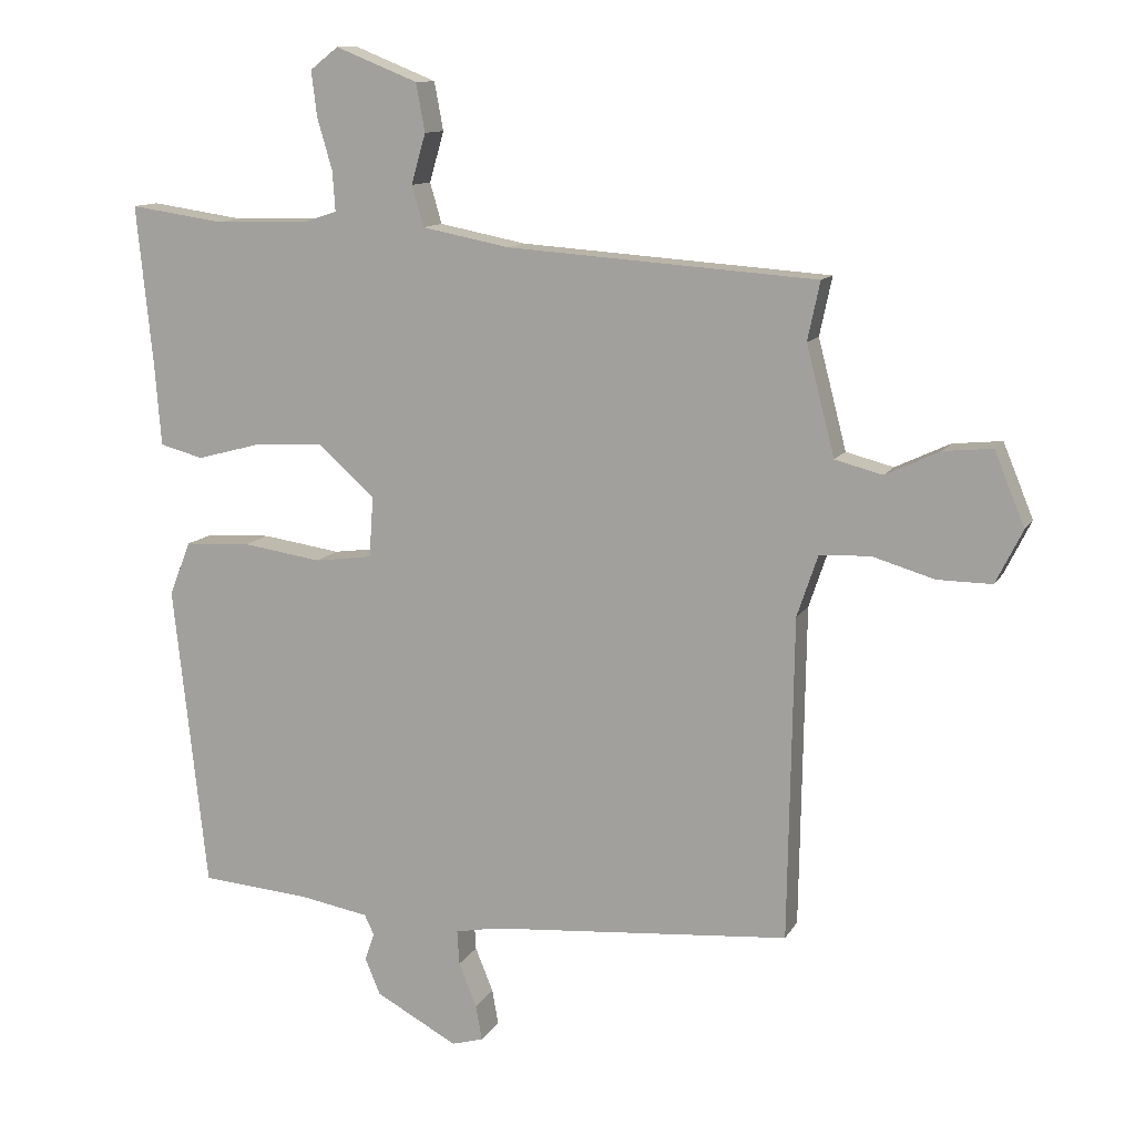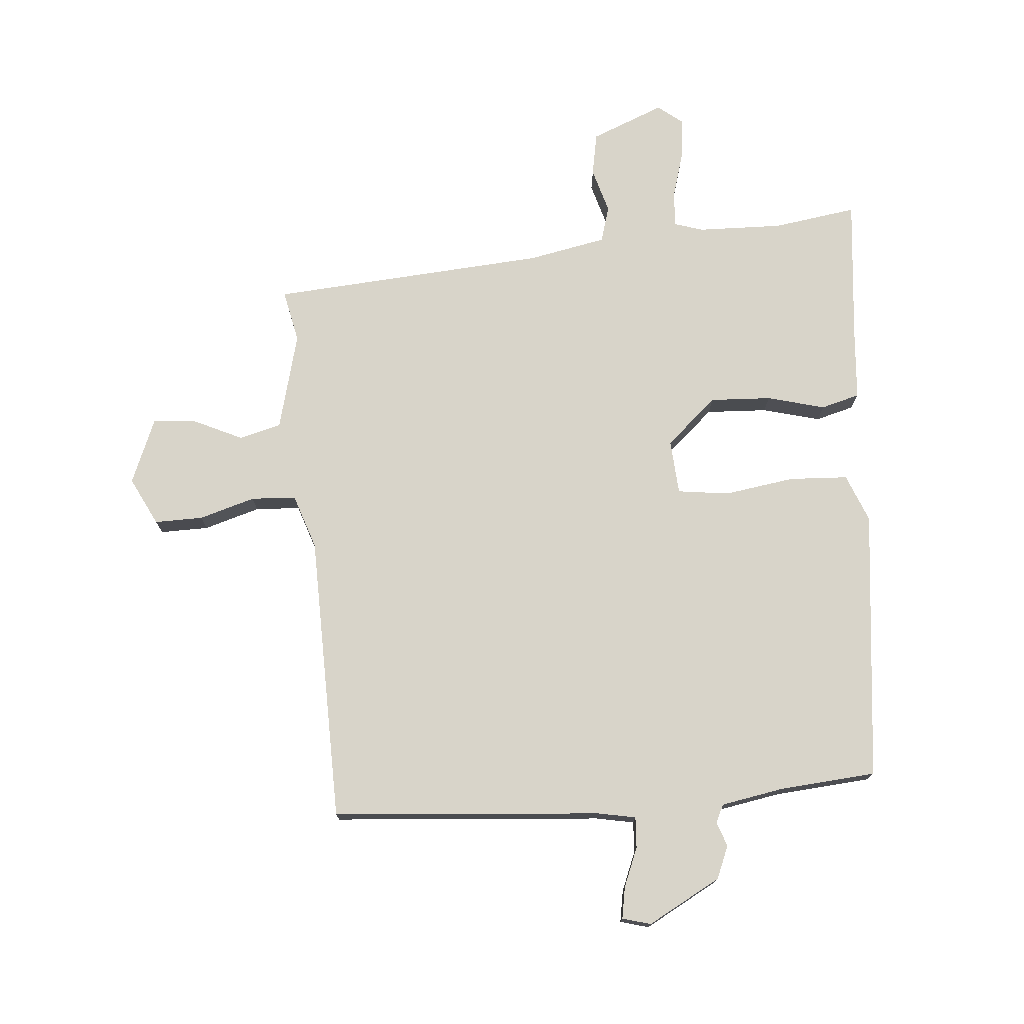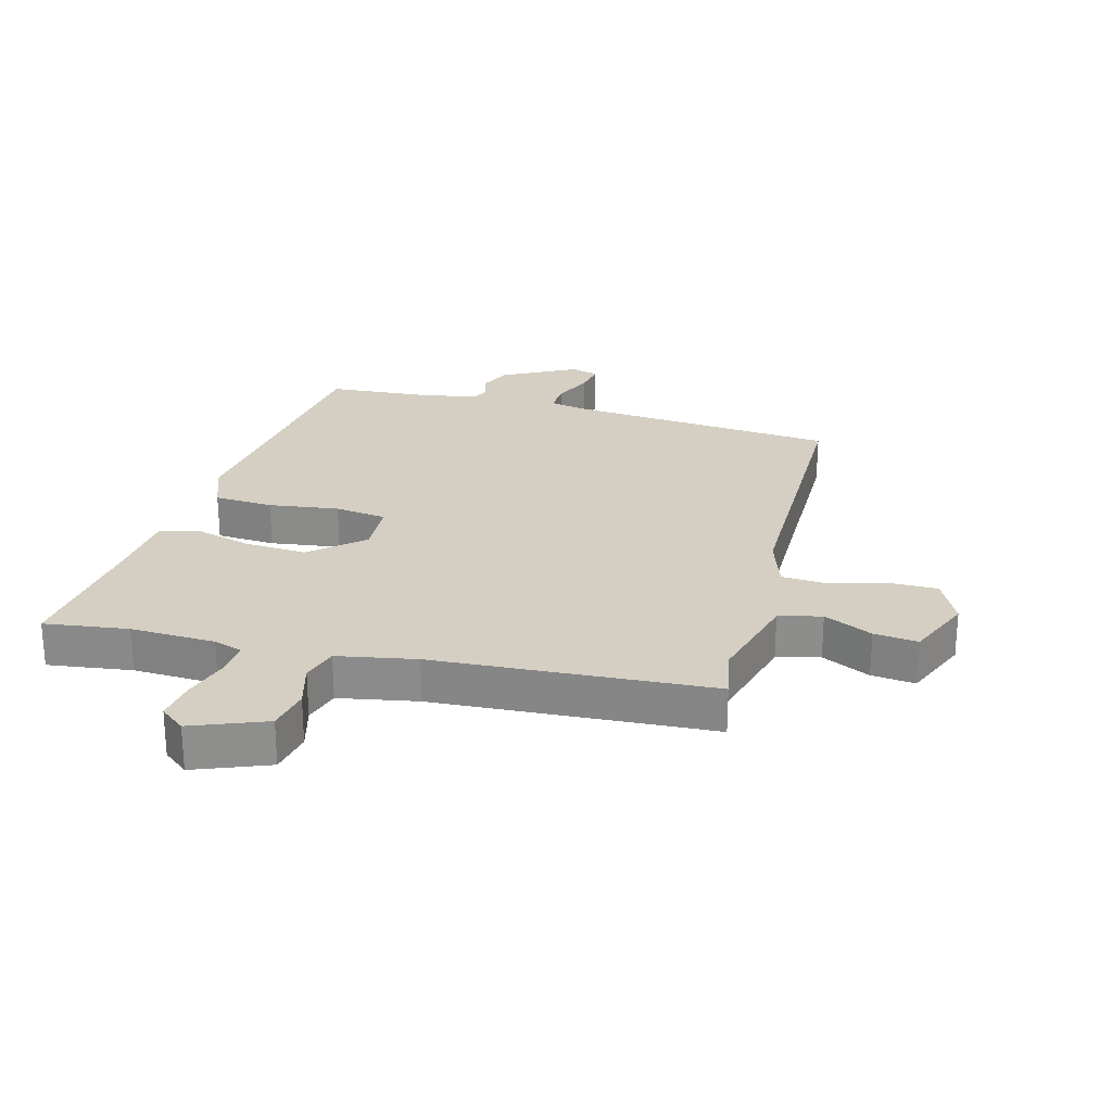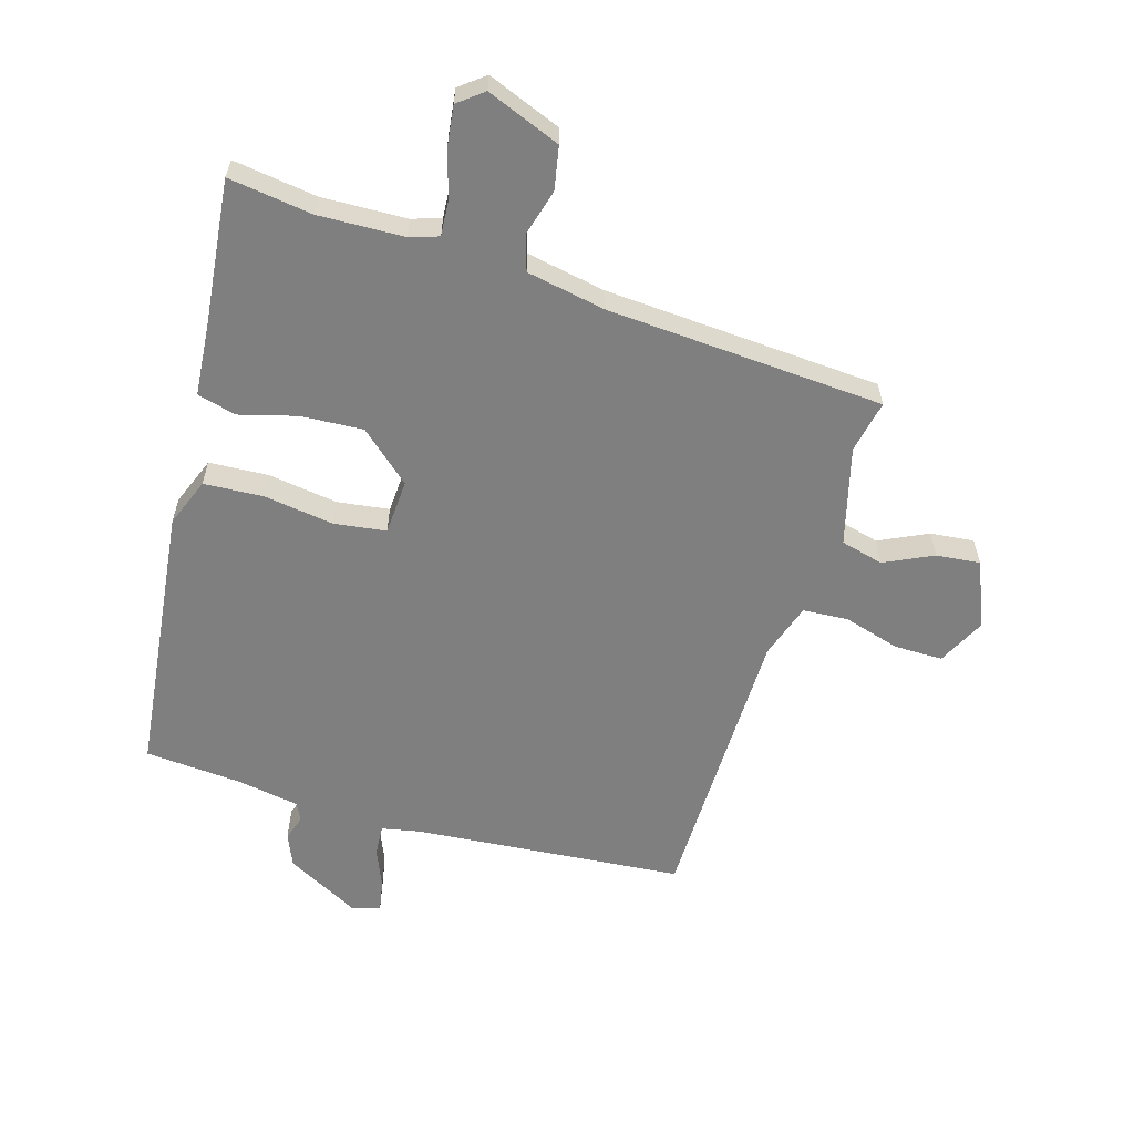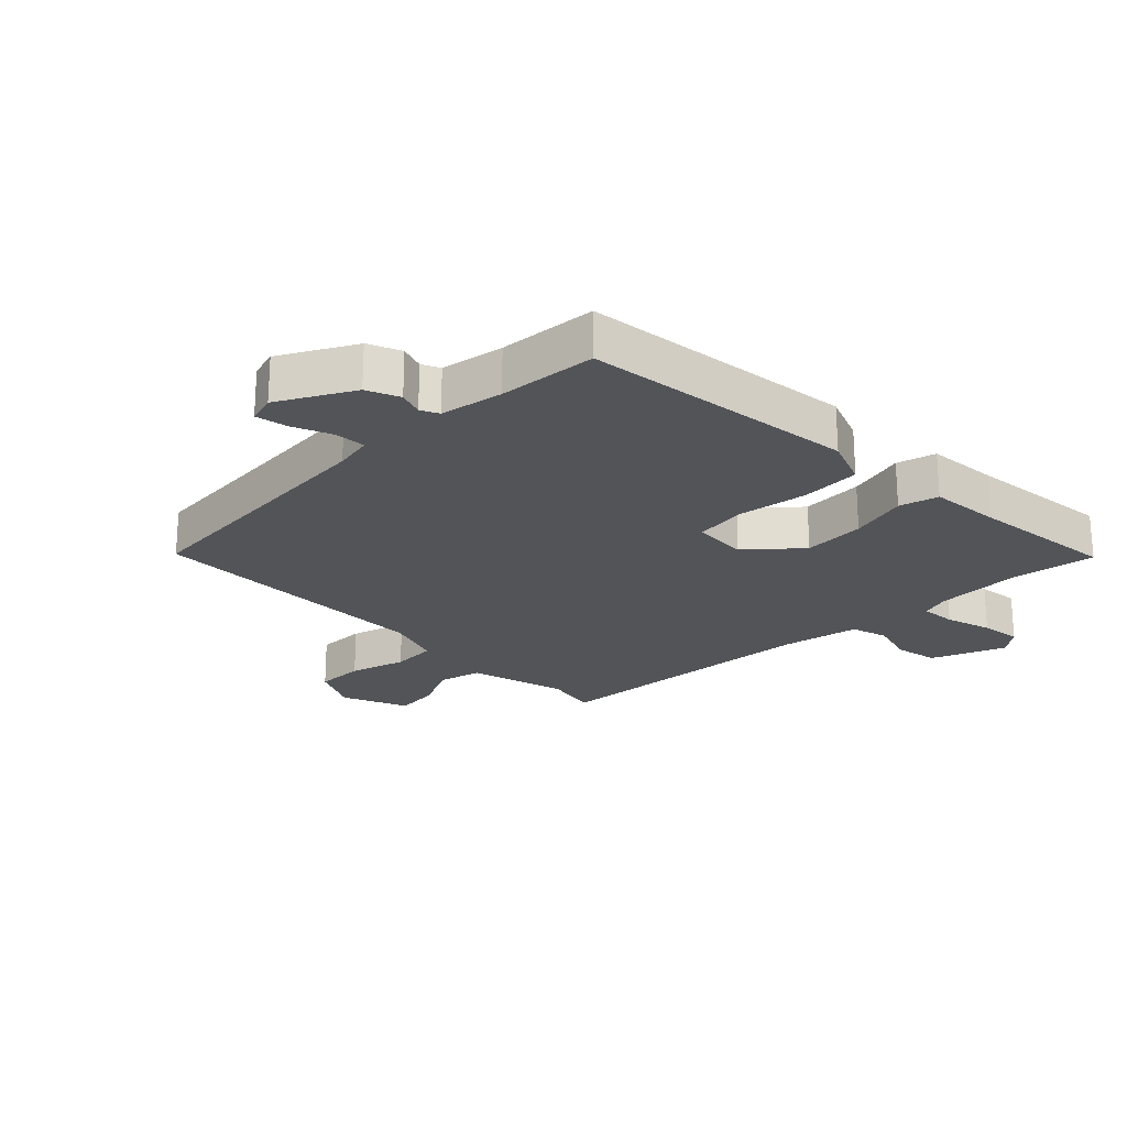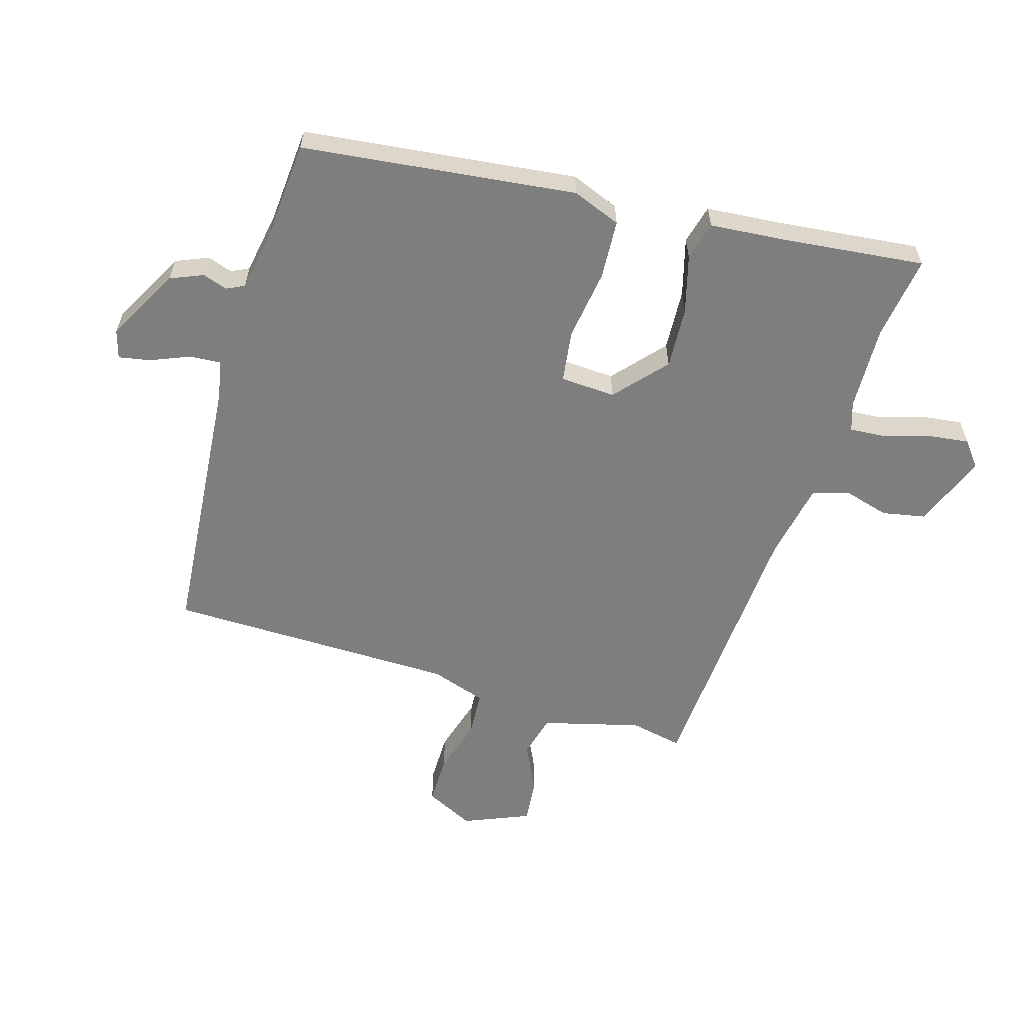
<metadata>
{"format":"obj","ext":"obj","renderer":"f3d","projection":"perspective","resolution":1024,"background":"white","views":[{"elev":11.5,"azim":18.9,"up":"+Z"},{"elev":75.0,"azim":175.2,"up":"+Y"},{"elev":25.5,"azim":15.6,"up":"+Y"},{"elev":-59.7,"azim":-16.3,"up":"+Y"},{"elev":-22.9,"azim":-135.1,"up":"+Y"},{"elev":-59.5,"azim":-106.3,"up":"+Y"}]}
</metadata>
<code>
v -0.451 0.07 -0.515
v -0.5 0.07 -0.072
v -0.469 0.07 0.006
v -0.373 0.07 0.011
v -0.259 0.07 -0.006
v -0.175 0.07 0.005
v -0.169 0.07 0.094
v -0.251 0.07 0.167
v -0.351 0.07 0.162
v -0.445 0.07 0.137
v -0.508 0.07 0.154
v -0.517 0.07 0.27
v -0.541 0.07 0.506
v -0.405 0.07 0.486
v -0.267 0.07 0.49
v -0.22 0.07 0.505
v -0.224 0.07 0.563
v -0.246 0.07 0.638
v -0.254 0.07 0.704
v -0.213 0.07 0.736
v -0.094 0.07 0.688
v -0.081 0.07 0.618
v -0.102 0.07 0.545
v -0.085 0.07 0.486
v 0.042 0.07 0.461
v 0.492 0.07 0.429
v 0.474 0.07 0.344
v 0.515 0.07 0.185
v 0.584 0.07 0.167
v 0.663 0.07 0.204
v 0.734 0.07 0.211
v 0.778 0.07 0.104
v 0.739 0.07 0.026
v 0.66 0.07 0.027
v 0.569 0.07 0.054
v 0.496 0.07 0.05
v 0.466 0.07 -0.039
v 0.458 0.07 -0.508
v 0.019 0.07 -0.543
v -0.043 0.07 -0.555
v -0.04 0.07 -0.605
v -0.014 0.07 -0.669
v -0.005 0.07 -0.72
v -0.051 0.07 -0.733
v -0.17 0.07 -0.668
v -0.192 0.07 -0.615
v -0.178 0.07 -0.575
v -0.192 0.07 -0.546
v -0.293 0.07 -0.528
v -0.451 0 -0.515
v -0.5 0 -0.072
v -0.469 0 0.006
v -0.373 0 0.011
v -0.259 0 -0.006
v -0.175 0 0.005
v -0.169 0 0.094
v -0.251 0 0.167
v -0.351 0 0.162
v -0.445 0 0.137
v -0.508 0 0.154
v -0.517 0 0.27
v -0.541 0 0.506
v -0.405 0 0.486
v -0.267 0 0.49
v -0.22 0 0.505
v -0.224 0 0.563
v -0.246 0 0.638
v -0.254 0 0.704
v -0.213 0 0.736
v -0.094 0 0.688
v -0.081 0 0.618
v -0.102 0 0.545
v -0.085 0 0.486
v 0.042 0 0.461
v 0.492 0 0.429
v 0.474 0 0.344
v 0.515 0 0.185
v 0.584 0 0.167
v 0.663 0 0.204
v 0.734 0 0.211
v 0.778 0 0.104
v 0.739 0 0.026
v 0.66 0 0.027
v 0.569 0 0.054
v 0.496 0 0.05
v 0.466 0 -0.039
v 0.458 0 -0.508
v 0.019 0 -0.543
v -0.043 0 -0.555
v -0.04 0 -0.605
v -0.014 0 -0.669
v -0.005 0 -0.72
v -0.051 0 -0.733
v -0.17 0 -0.668
v -0.192 0 -0.615
v -0.178 0 -0.575
v -0.192 0 -0.546
v -0.293 0 -0.528
f 45 46 47
f 44 45 47
f 43 44 47
f 42 43 47
f 41 42 47
f 40 41 47 48
f 39 40 48 49
f 49 1 2
f 39 49 2
f 38 39 2
f 37 38 2
f 33 34 35
f 32 33 35
f 31 32 35
f 30 31 35
f 29 30 35
f 28 29 35 36
f 27 28 36 37
f 25 26 27
f 24 25 27 37
f 21 22 23
f 20 21 23
f 19 20 23
f 18 19 23
f 17 18 23
f 16 17 23 24
f 15 16 24 37
f 12 13 14
f 12 14 15
f 11 12 15
f 10 11 15
f 9 10 15
f 8 9 15
f 7 8 15 37
f 2 3 4 5
f 2 5 6
f 37 2 6
f 6 7 37
f 96 95 94
f 96 94 93
f 96 93 92
f 96 92 91
f 96 91 90
f 97 96 90 89
f 98 97 89 88
f 51 50 98
f 51 98 88
f 51 88 87
f 51 87 86
f 84 83 82
f 84 82 81
f 84 81 80
f 84 80 79
f 84 79 78
f 85 84 78 77
f 86 85 77 76
f 76 75 74
f 86 76 74 73
f 72 71 70
f 72 70 69
f 72 69 68
f 72 68 67
f 72 67 66
f 73 72 66 65
f 86 73 65 64
f 63 62 61
f 64 63 61
f 64 61 60
f 64 60 59
f 64 59 58
f 64 58 57
f 86 64 57 56
f 54 53 52 51
f 55 54 51
f 55 51 86
f 86 56 55
f 1 50 51 2
f 2 51 52 3
f 3 52 53 4
f 4 53 54 5
f 5 54 55 6
f 6 55 56 7
f 7 56 57 8
f 8 57 58 9
f 9 58 59 10
f 10 59 60 11
f 11 60 61 12
f 12 61 62 13
f 13 62 63 14
f 14 63 64 15
f 15 64 65 16
f 16 65 66 17
f 17 66 67 18
f 18 67 68 19
f 19 68 69 20
f 20 69 70 21
f 21 70 71 22
f 22 71 72 23
f 23 72 73 24
f 24 73 74 25
f 25 74 75 26
f 26 75 76 27
f 27 76 77 28
f 28 77 78 29
f 29 78 79 30
f 30 79 80 31
f 31 80 81 32
f 32 81 82 33
f 33 82 83 34
f 34 83 84 35
f 35 84 85 36
f 36 85 86 37
f 37 86 87 38
f 38 87 88 39
f 39 88 89 40
f 40 89 90 41
f 41 90 91 42
f 42 91 92 43
f 43 92 93 44
f 44 93 94 45
f 45 94 95 46
f 46 95 96 47
f 47 96 97 48
f 48 97 98 49
f 49 98 50 1

</code>
